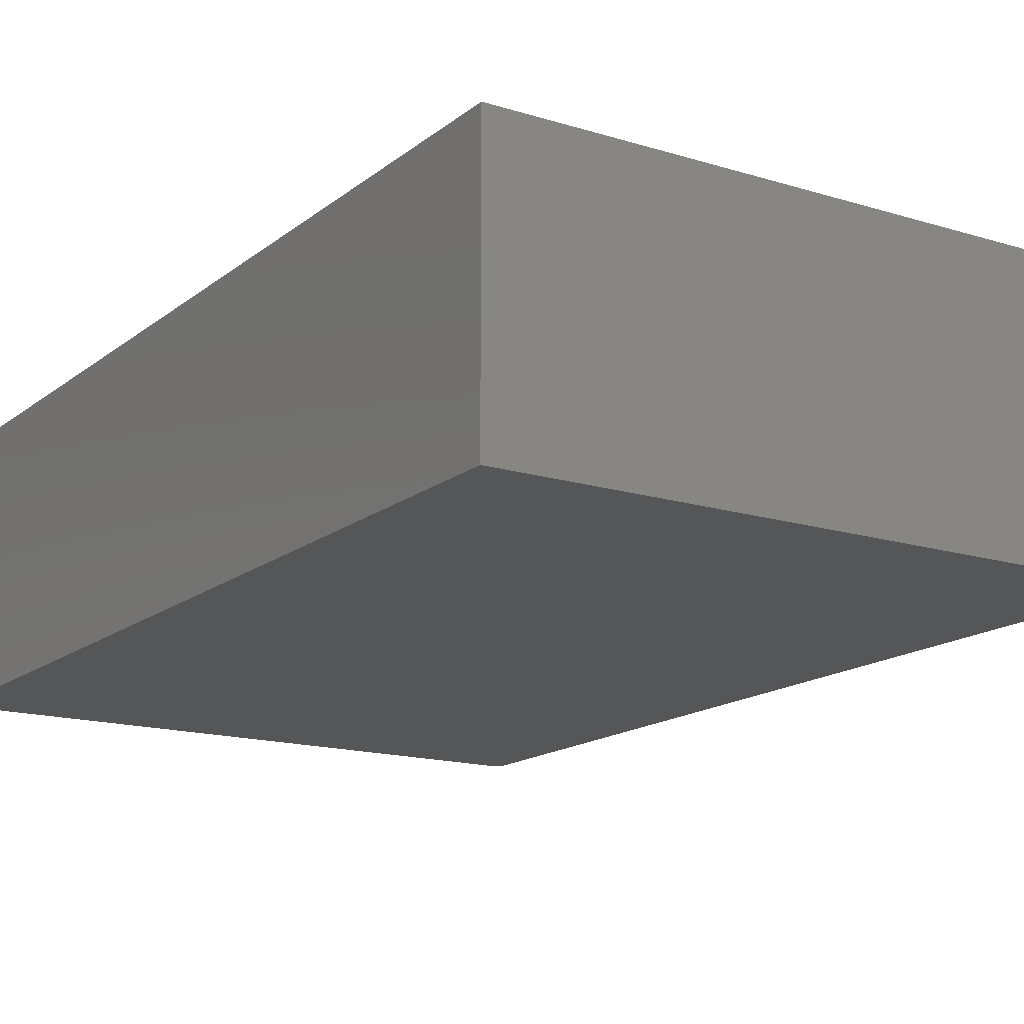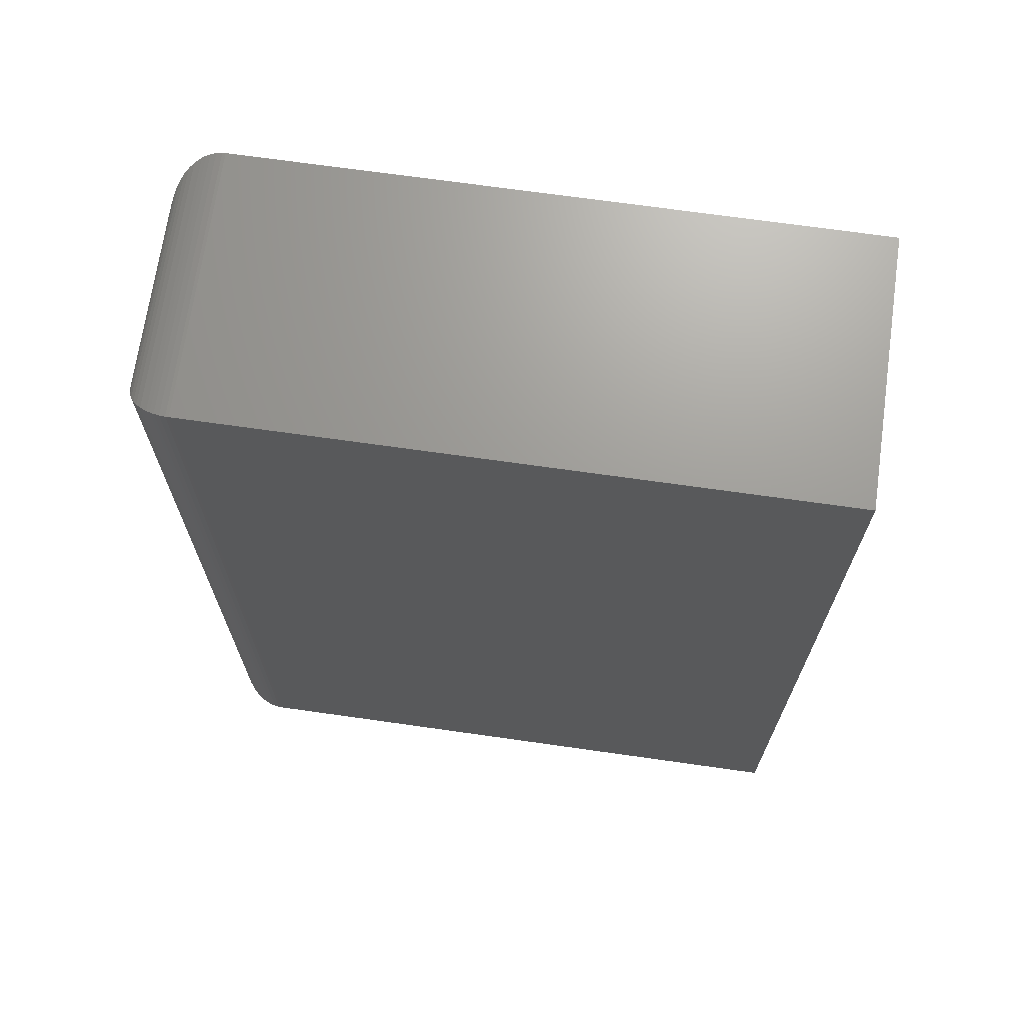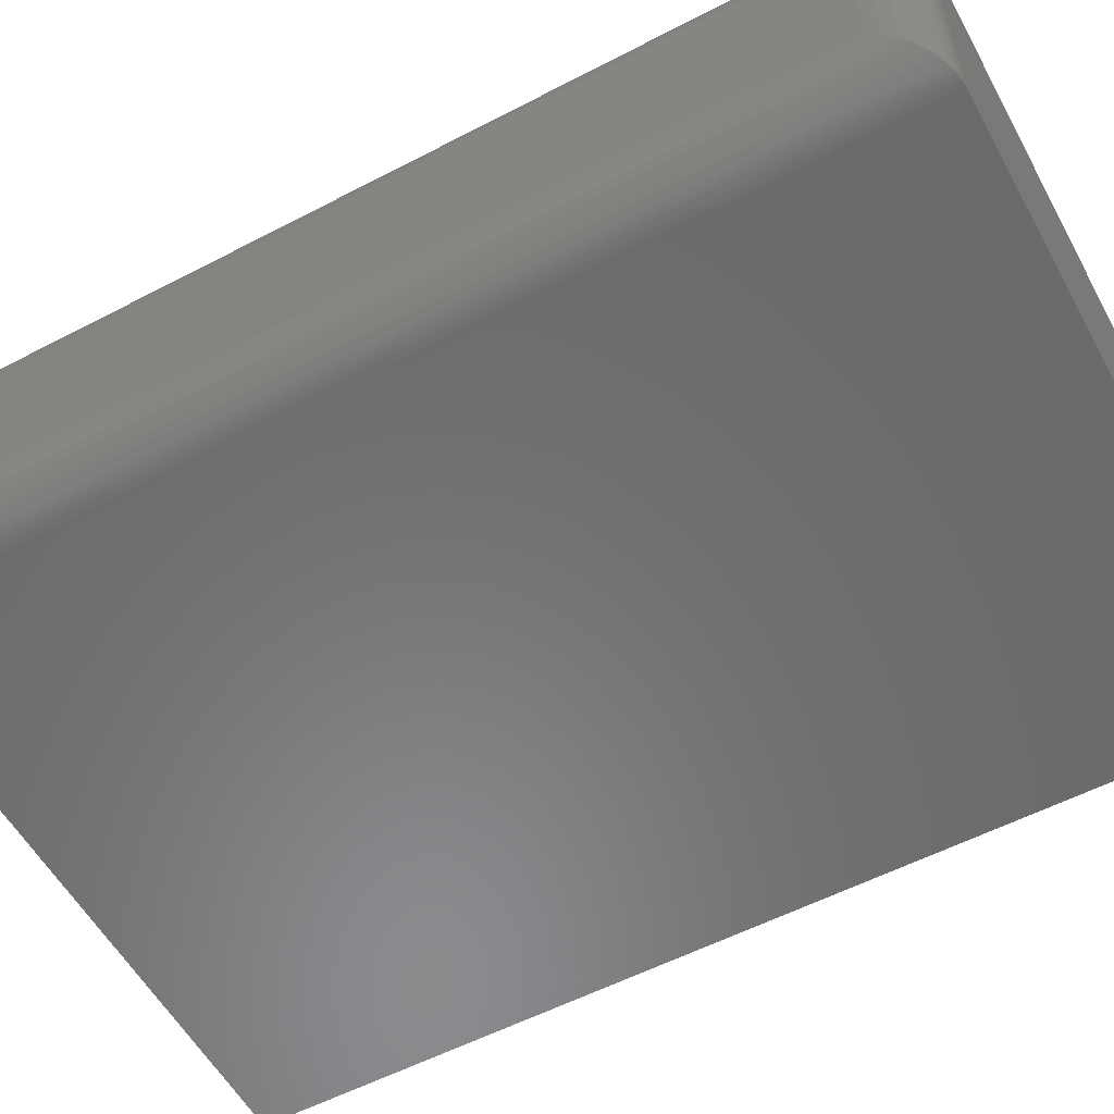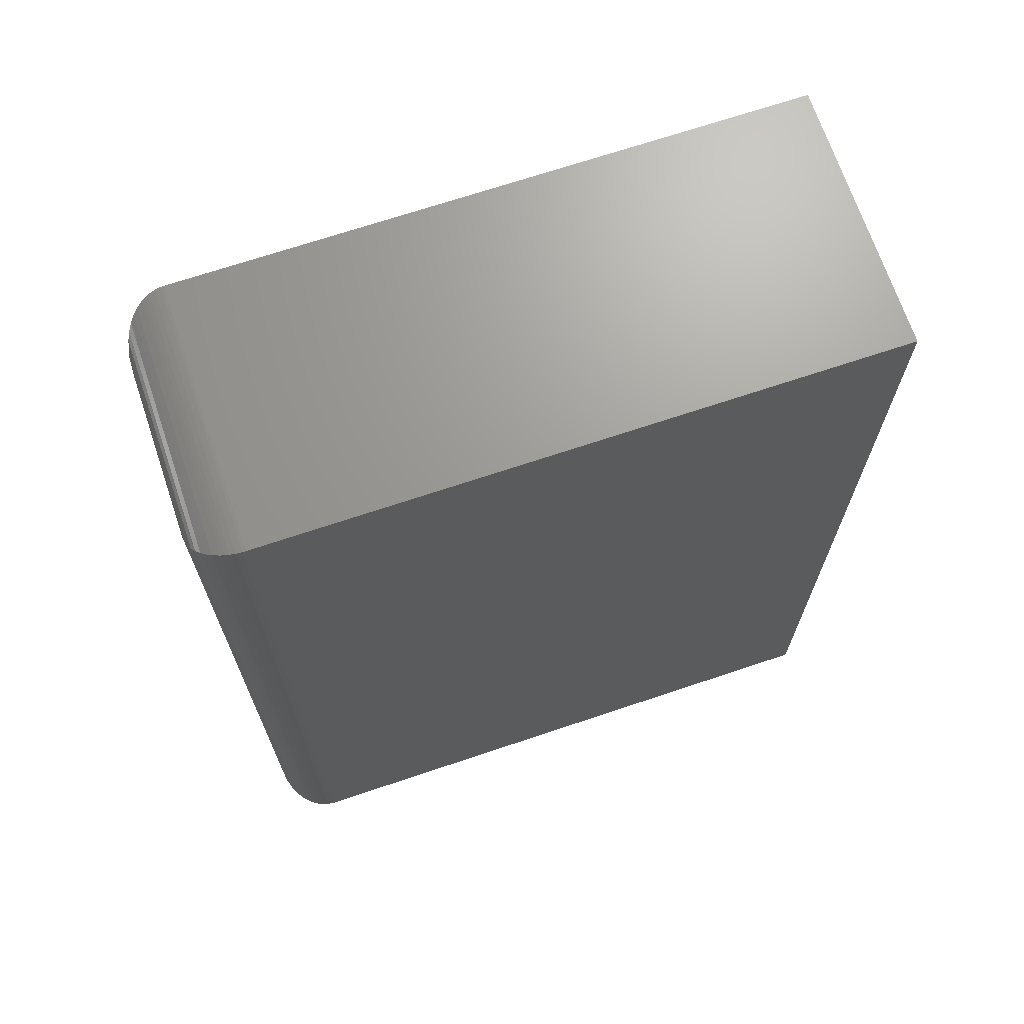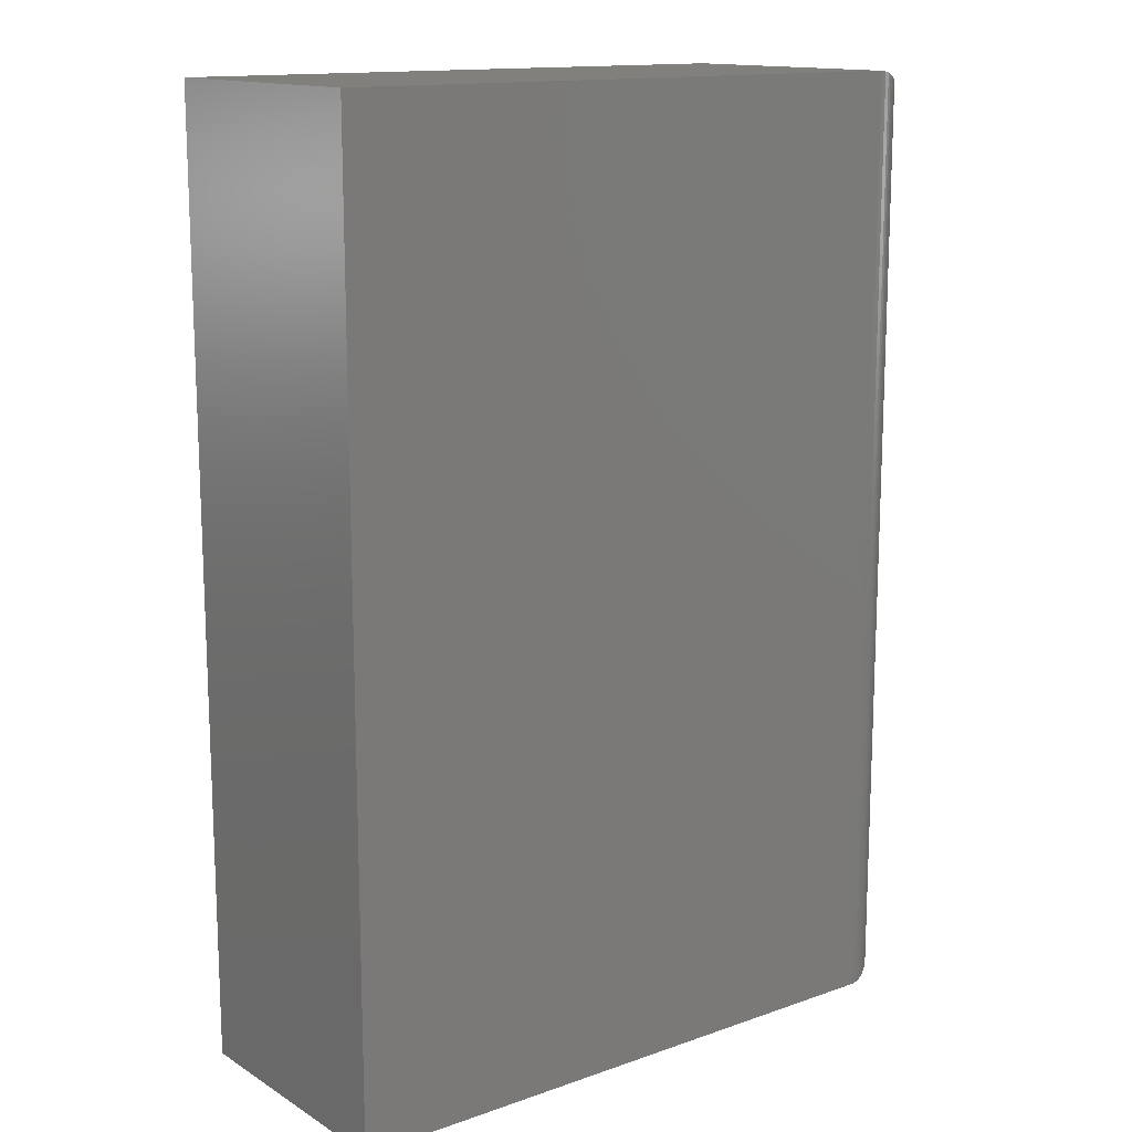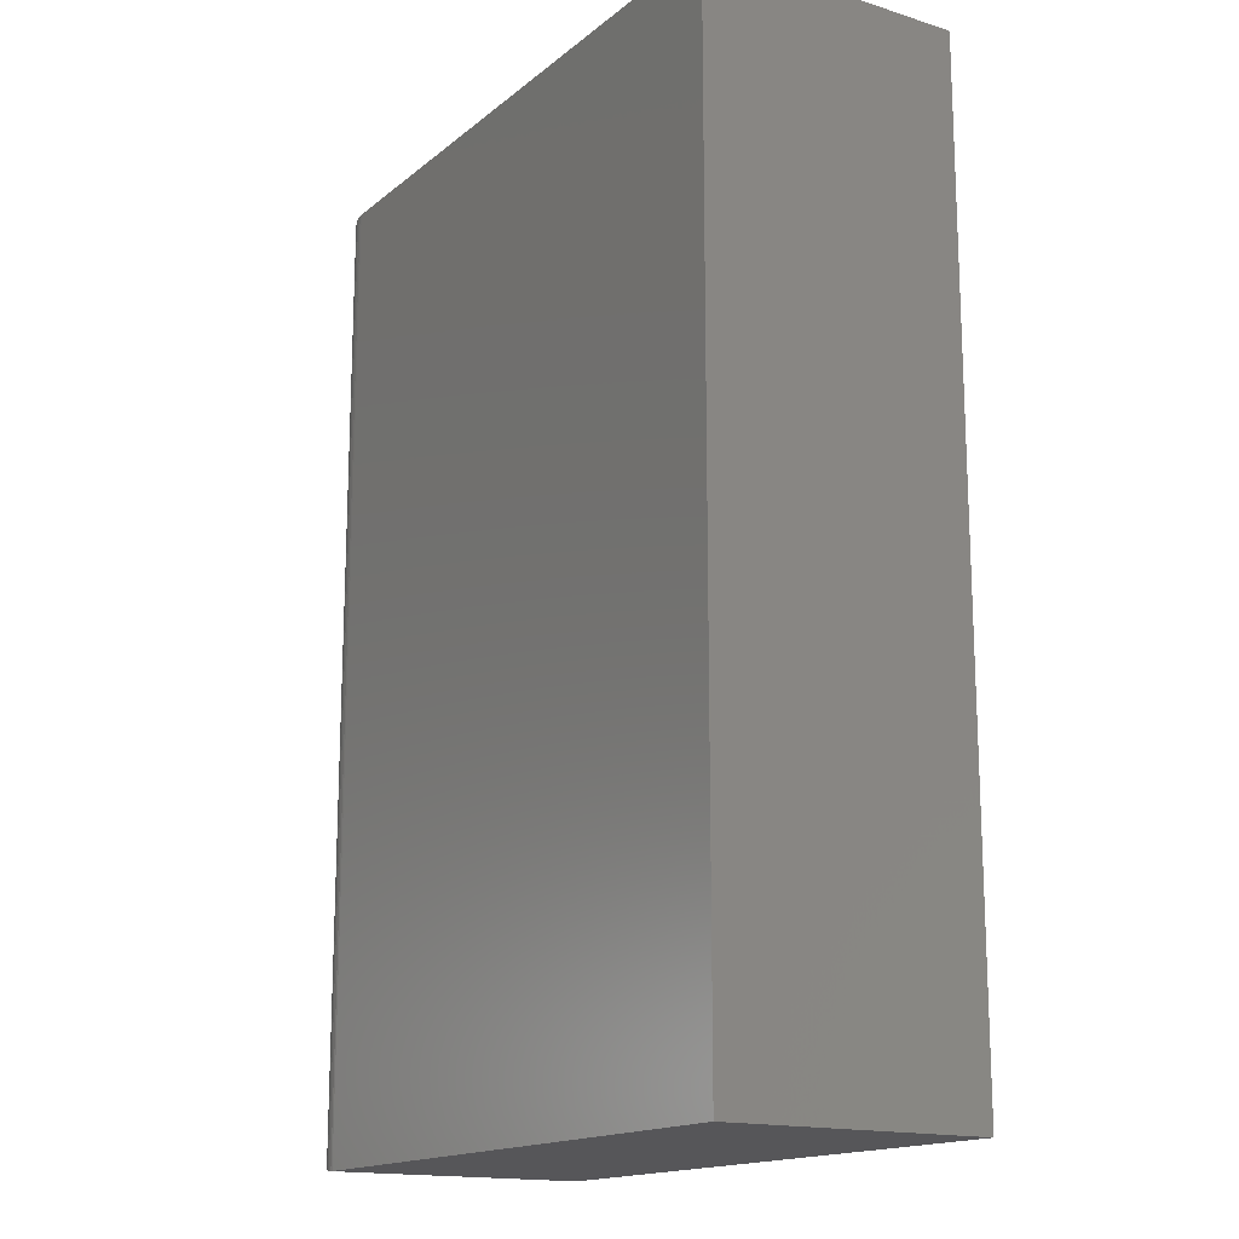
<metadata>
{"format":"stl","ext":"stl","renderer":"f3d","projection":"perspective","resolution":1024,"background":"white","views":[{"elev":-15.8,"azim":147.3,"up":"+Z"},{"elev":69.5,"azim":8.1,"up":"+Y"},{"elev":-56.5,"azim":-61.4,"up":"+Z"},{"elev":69.4,"azim":-18.6,"up":"+Y"},{"elev":14.1,"azim":142.5,"up":"+Y"},{"elev":-16.1,"azim":57.4,"up":"+Y"}]}
</metadata>
<code>
# stl→obj: 56 verts, 108 faces
v -0.4453 -0.75 0.4141
v 0.5187 -0.75 0.4141
v -0.4453 0.75 0.4141
v 0.5187 0.75 0.4141
v -0.4453 -0.75 0
v -0.4453 0.75 -2.776e-17
v 0.5187 -0.75 0
v 0.5187 0.75 0
v -0.5234 0.6719 0.3359
v -0.5234 0.6719 0.07812
v -0.5234 -0.6719 0.3359
v -0.5234 -0.6719 0.07812
v -0.5214 0.6894 0.06056
v -0.5214 -0.6894 0.06056
v -0.4502 0.7498 0.0001505
v -0.4589 -0.7488 0.001188
v -0.4589 0.7488 0.001187
v -0.4673 -0.7468 0.003152
v -0.4673 0.7468 0.003152
v -0.4735 -0.7447 0.005262
v -0.4735 0.7447 0.005261
v -0.4794 -0.7422 0.007825
v -0.49 0.7359 0.01405
v -0.49 -0.7359 0.01405
v -0.4977 -0.7299 0.02015
v -0.4977 0.7299 0.02015
v -0.5043 -0.7231 0.02687
v -0.5105 0.715 0.03503
v -0.5105 -0.715 0.03504
v -0.5154 -0.7064 0.04364
v -0.5154 0.7064 0.04364
v -0.4502 -0.7498 0.0001505
v -0.4794 0.7422 0.007824
v -0.5043 0.7231 0.02686
v -0.5214 -0.6894 0.3535
v -0.4589 -0.7488 0.4129
v -0.4673 -0.7468 0.4109
v -0.4735 -0.7447 0.4088
v -0.4794 -0.7422 0.4062
v -0.49 -0.7359 0.4
v -0.4977 -0.7299 0.3939
v -0.5043 -0.7231 0.3872
v -0.5105 -0.715 0.379
v -0.5154 -0.7064 0.3704
v -0.4502 -0.7498 0.4139
v -0.5214 0.6894 0.3535
v -0.5154 0.7064 0.3704
v -0.5043 0.7231 0.3872
v -0.4977 0.7299 0.3939
v -0.4794 0.7422 0.4062
v -0.4735 0.7447 0.4088
v -0.4673 0.7468 0.4109
v -0.4589 0.7488 0.4129
v -0.5105 0.715 0.379
v -0.49 0.7359 0.4
v -0.4502 0.7498 0.4139
f 1 2 3
f 3 2 4
f 5 6 7
f 7 6 8
f 9 10 11
f 11 10 12
f 4 8 3
f 3 8 6
f 1 5 2
f 2 5 7
f 12 13 14
f 12 10 13
f 15 16 17
f 17 16 18
f 17 18 19
f 19 18 20
f 19 20 21
f 21 20 22
f 23 24 25
f 23 25 26
f 26 25 27
f 28 29 30
f 28 30 31
f 31 30 14
f 31 14 13
f 6 5 15
f 15 5 32
f 15 32 16
f 24 23 22
f 22 23 33
f 22 33 21
f 29 28 27
f 27 28 34
f 27 34 26
f 11 14 35
f 11 12 14
f 32 36 16
f 16 36 37
f 16 37 18
f 18 37 38
f 18 38 20
f 20 38 39
f 24 40 41
f 24 41 25
f 25 41 42
f 29 43 44
f 29 44 30
f 30 44 35
f 30 35 14
f 5 1 32
f 32 1 45
f 32 45 36
f 40 24 39
f 39 24 22
f 39 22 20
f 43 29 42
f 42 29 27
f 42 27 25
f 9 35 46
f 9 11 35
f 46 35 44
f 46 44 47
f 47 44 43
f 48 42 41
f 48 41 49
f 49 41 40
f 50 39 38
f 50 38 51
f 51 38 37
f 51 37 52
f 52 37 36
f 52 36 53
f 53 36 45
f 42 48 43
f 43 48 54
f 43 54 47
f 39 50 40
f 40 50 55
f 40 55 49
f 1 3 45
f 45 3 56
f 45 56 53
f 10 46 13
f 10 9 46
f 13 46 47
f 13 47 31
f 31 47 54
f 34 48 49
f 34 49 26
f 26 49 55
f 33 50 51
f 33 51 21
f 21 51 52
f 21 52 19
f 19 52 53
f 19 53 17
f 17 53 56
f 48 34 54
f 54 34 28
f 54 28 31
f 50 33 55
f 55 33 23
f 55 23 26
f 3 6 56
f 56 6 15
f 56 15 17
f 2 7 4
f 4 7 8

</code>
